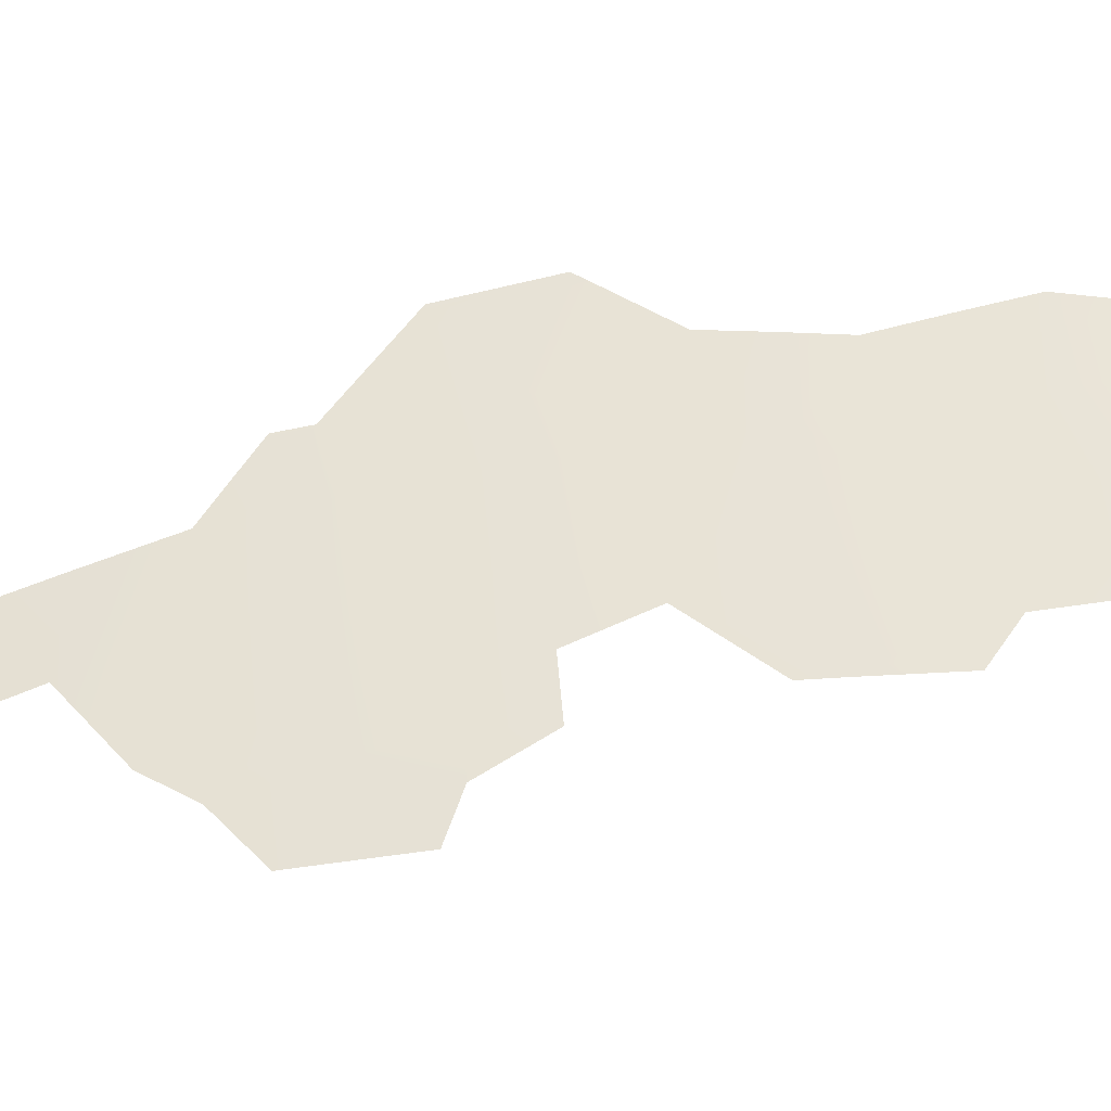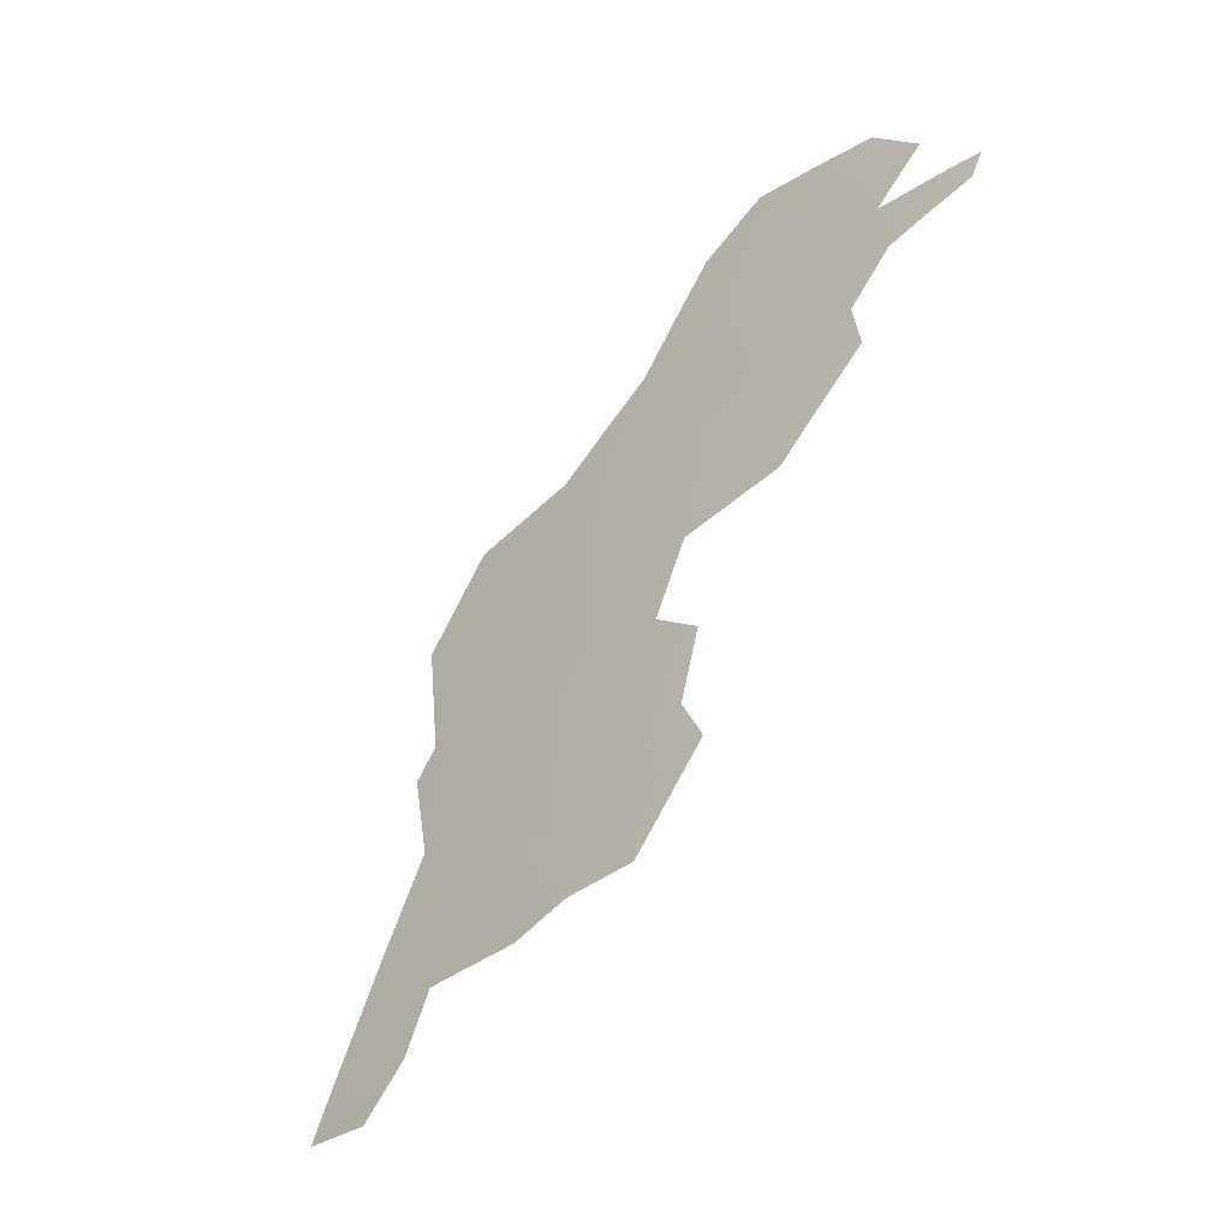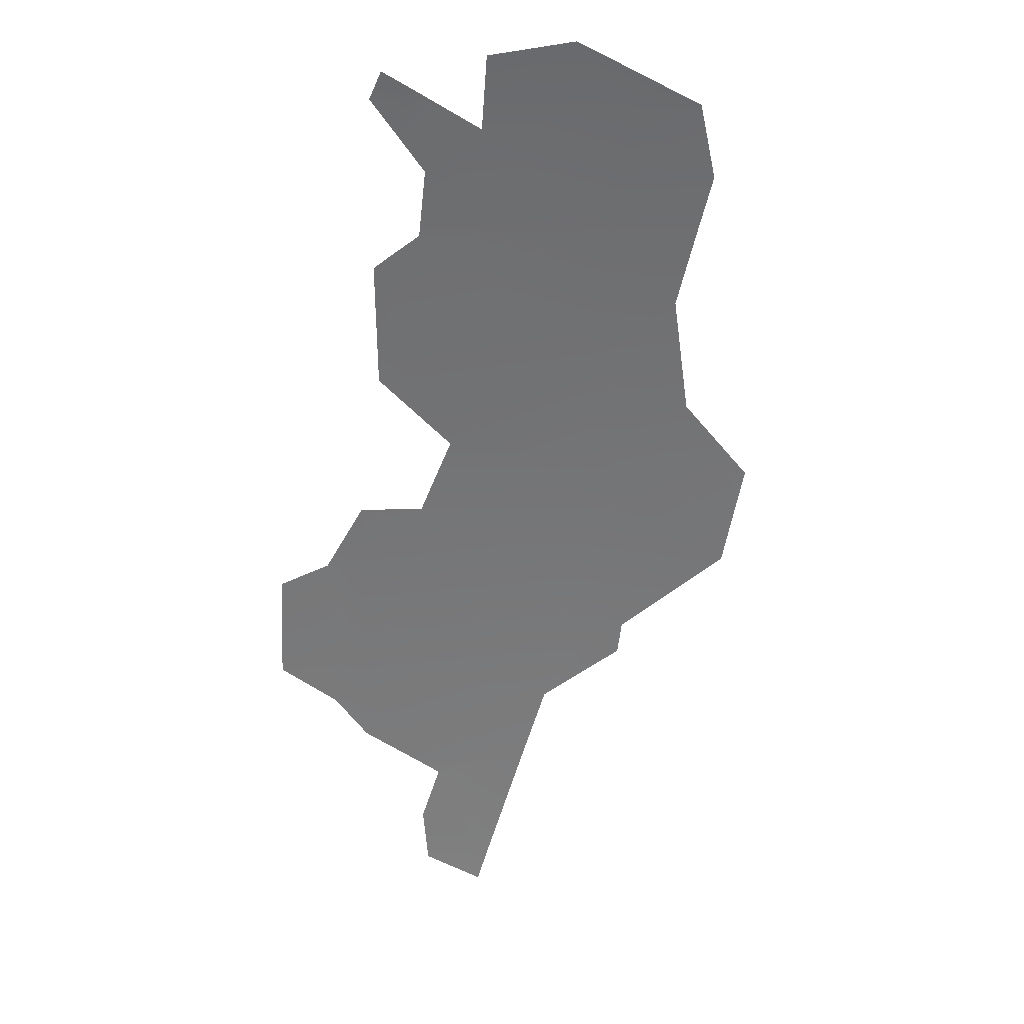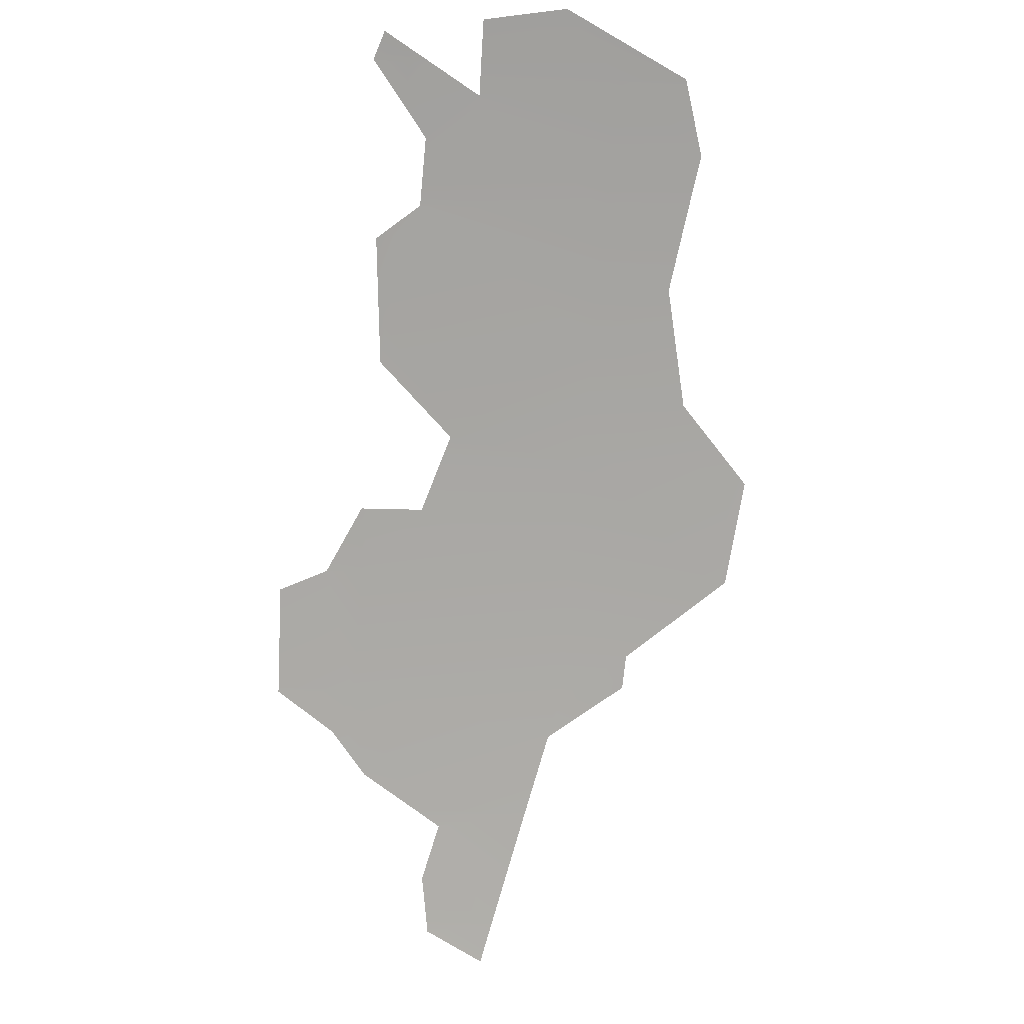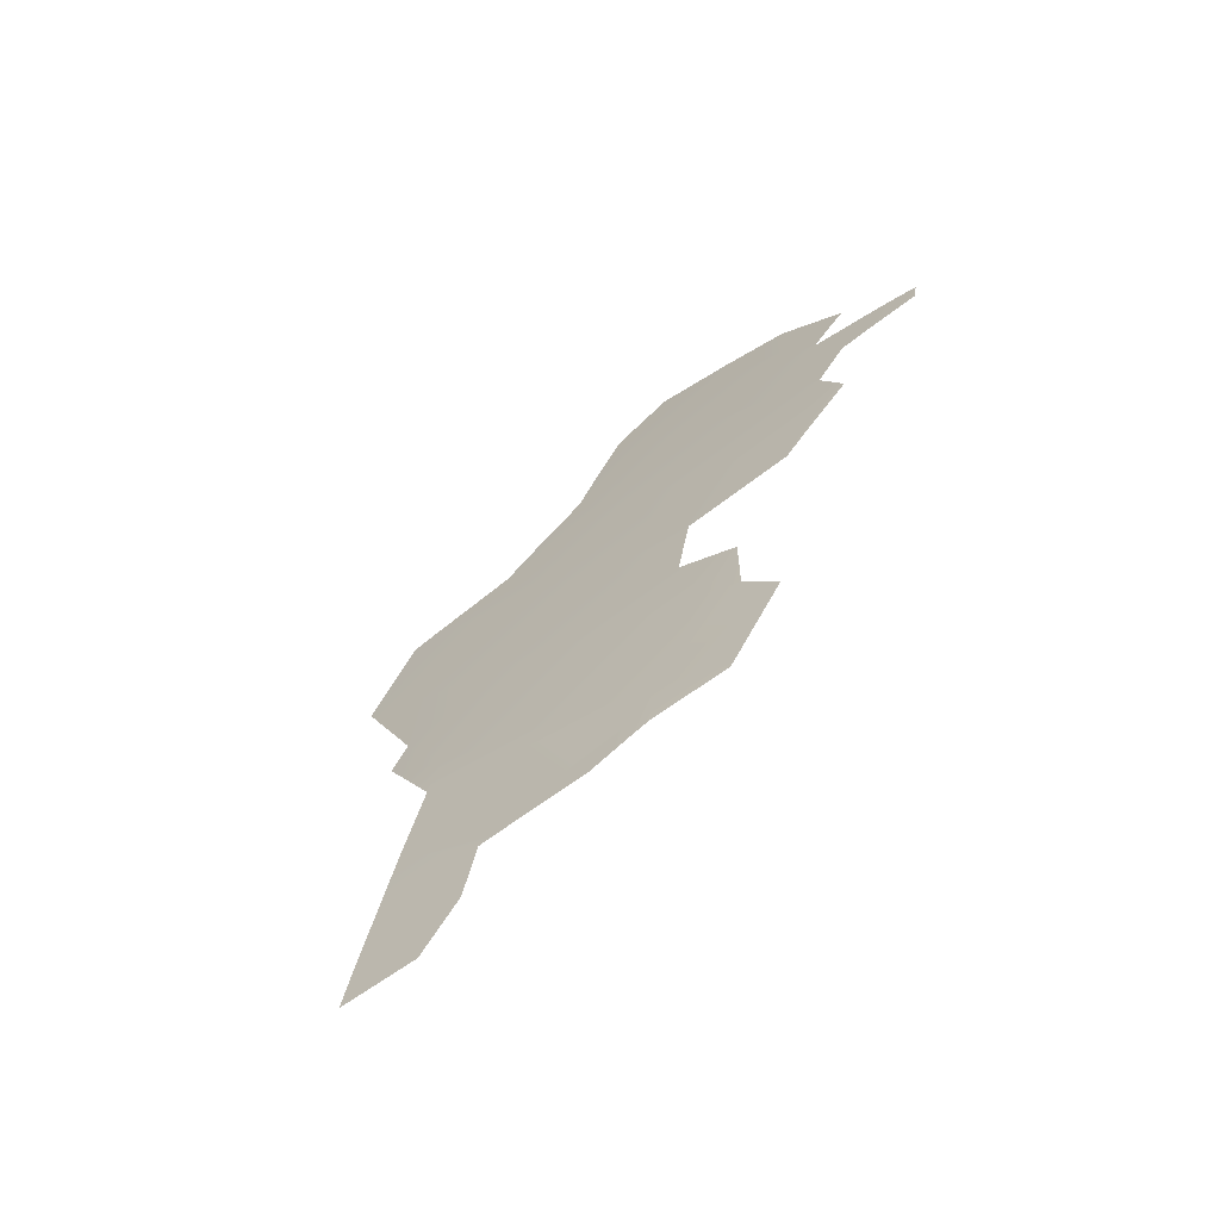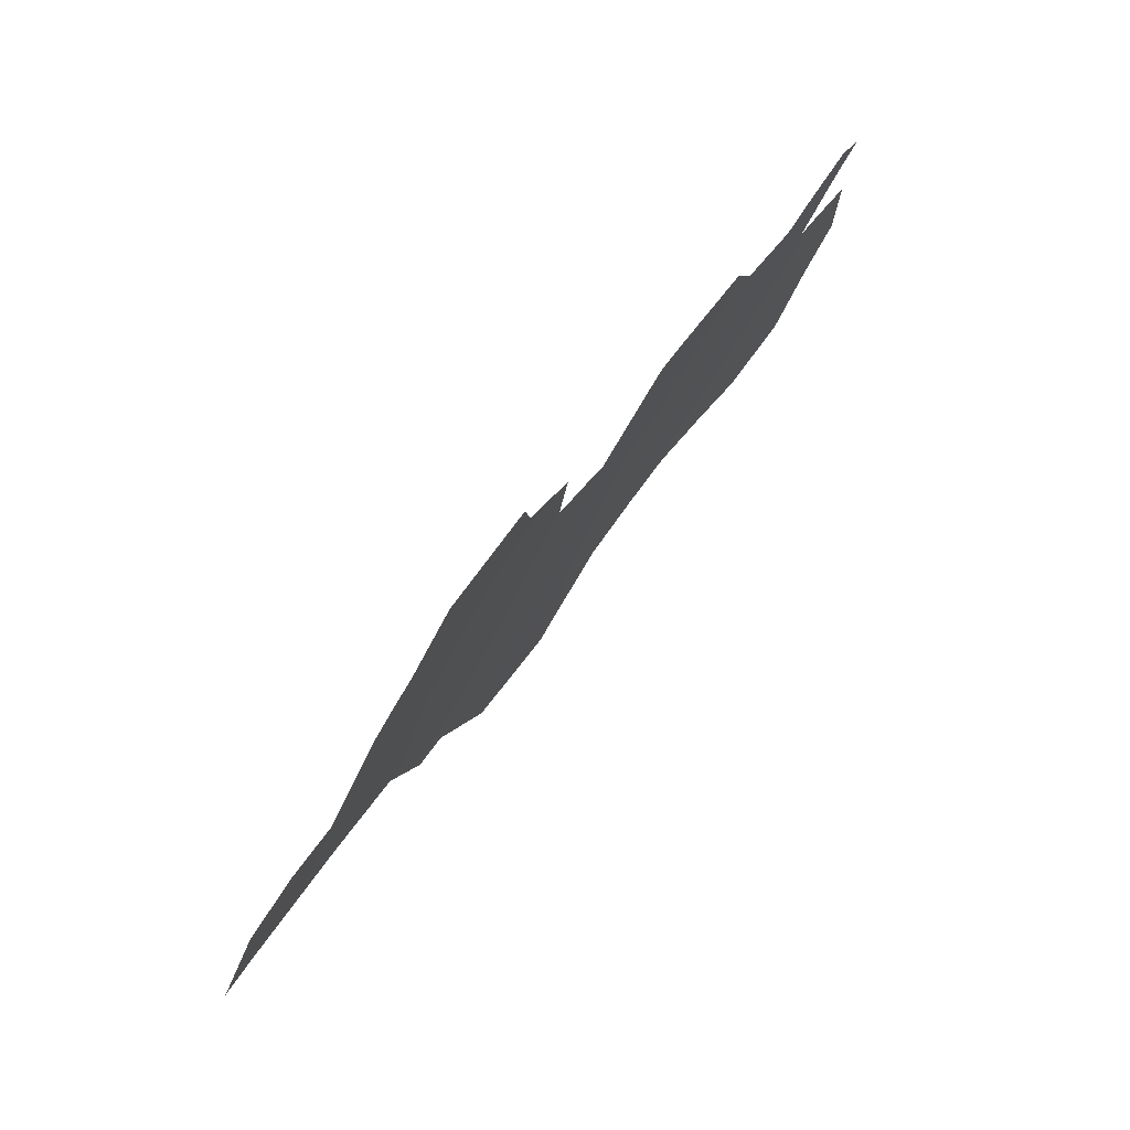
<metadata>
{"format":"obj","ext":"obj","renderer":"f3d","projection":"perspective","resolution":1024,"background":"white","views":[{"elev":-44.6,"azim":131.2,"up":"+Z"},{"elev":4.3,"azim":157.1,"up":"+Y"},{"elev":-0.4,"azim":-90.8,"up":"+Y"},{"elev":-18.7,"azim":-89.8,"up":"+Y"},{"elev":-26.4,"azim":139.8,"up":"+Y"},{"elev":-27.7,"azim":-178.7,"up":"+Y"}]}
</metadata>
<code>
o 0_Tunisia_sphere.001
v 3.928 3.002 -0.7492
v 4.018 2.875 -0.7665
v 4.105 2.745 -0.7831
v 4.147 2.679 -0.7911
v 3.949 3.002 -0.6255
v 3.995 2.939 -0.6328
v 4.04 2.875 -0.6399
v 4.084 2.81 -0.6469
v 4.128 2.745 -0.6537
v 4.17 2.679 -0.6604
v 3.923 3.002 -0.7697
v 4.168 2.644 -0.7951
v 3.923 3.009 -0.7483
v 4.098 2.81 -0.5497
v 3.943 2.982 -0.7521
v 4.101 2.745 -0.8048
v 4.07 2.81 -0.7319
v 3.935 3.002 -0.7074
v 3.93 3.002 -0.7345
v 4.208 2.612 -0.6816
v 4.196 2.612 -0.753
v 3.983 2.925 -0.7599
v 4.182 2.66 -0.6623
v 3.935 3.02 -0.6233
v 3.955 3.002 -0.5843
v 4.141 2.745 -0.5578
v 4.032 2.855 -0.7691
v 4.137 2.679 -0.8369
v 4.018 2.875 -0.7699
v 3.976 2.939 -0.7437
v 4.048 2.875 -0.5882
v 4.083 2.779 -0.7788
v 4.174 2.679 -0.6312
v 4.002 2.939 -0.5832
v 4.245 2.545 -0.7038
v 4.238 2.545 -0.746
v 4.064 2.82 -0.7275
v 3.914 3.015 -0.7629
v 3.923 3.002 -0.7698
v 3.986 2.917 -0.7705
v 4.031 2.856 -0.7696
v 3.953 3.005 -0.5851
v 3.981 2.969 -0.5749
v 3.944 2.99 -0.7083
v 3.955 2.968 -0.7402
v 3.979 2.935 -0.7441
v 3.92 3.033 -0.6566
v 3.918 3.025 -0.7056
v 4.088 2.78 -0.7458
v 4.183 2.657 -0.6666
v 4.178 2.632 -0.7847
v 4.204 2.603 -0.7376
v 4.221 2.572 -0.7486
v 4.241 2.54 -0.7455
v 4.257 2.523 -0.7111
v 4.082 2.779 -0.7829
v 4.101 2.744 -0.8052
v 4.103 2.733 -0.8338
v 4.139 2.677 -0.837
v 4.159 2.656 -0.8043
v 4.028 2.902 -0.5931
v 4.071 2.843 -0.5824
v 4.14 2.748 -0.5533
v 4.105 2.803 -0.5422
v 4.171 2.687 -0.6188
v 4.159 2.704 -0.6165
f 1 13 19
f 46 6 7
f 49 8 9
f 3 10 4
f 6 34 61
f 7 31 62
f 64 63 26
f 66 65 33
f 5 42 25
f 5 25 43
f 7 8 37
f 11 13 1
f 39 1 15
f 40 2 29
f 41 2 27
f 5 6 44
f 47 24 5
f 10 23 50
f 52 20 35
f 35 54 36
f 56 3 16
f 57 3 4
f 59 28 4
f 33 23 10
f 7 2 46
f 2 22 46
f 46 30 6
f 9 3 49
f 3 32 49
f 49 17 8
f 3 9 10
f 31 7 61
f 7 6 61
f 14 8 62
f 8 7 62
f 26 9 8
f 8 14 26
f 14 64 26
f 33 10 66
f 10 9 66
f 9 26 66
f 5 24 42
f 34 6 43
f 6 5 43
f 8 17 37
f 37 27 2
f 2 7 37
f 11 38 13
f 39 11 1
f 40 22 2
f 41 29 2
f 6 30 44
f 30 45 44
f 45 15 44
f 15 1 19
f 19 44 15
f 44 18 5
f 5 18 47
f 18 48 47
f 20 21 50
f 21 51 4
f 50 21 4
f 51 12 4
f 4 10 50
f 35 36 53
f 52 21 20
f 35 53 52
f 35 55 54
f 56 32 3
f 4 28 58
f 57 16 3
f 4 58 57
f 4 12 60
f 60 59 4

</code>
